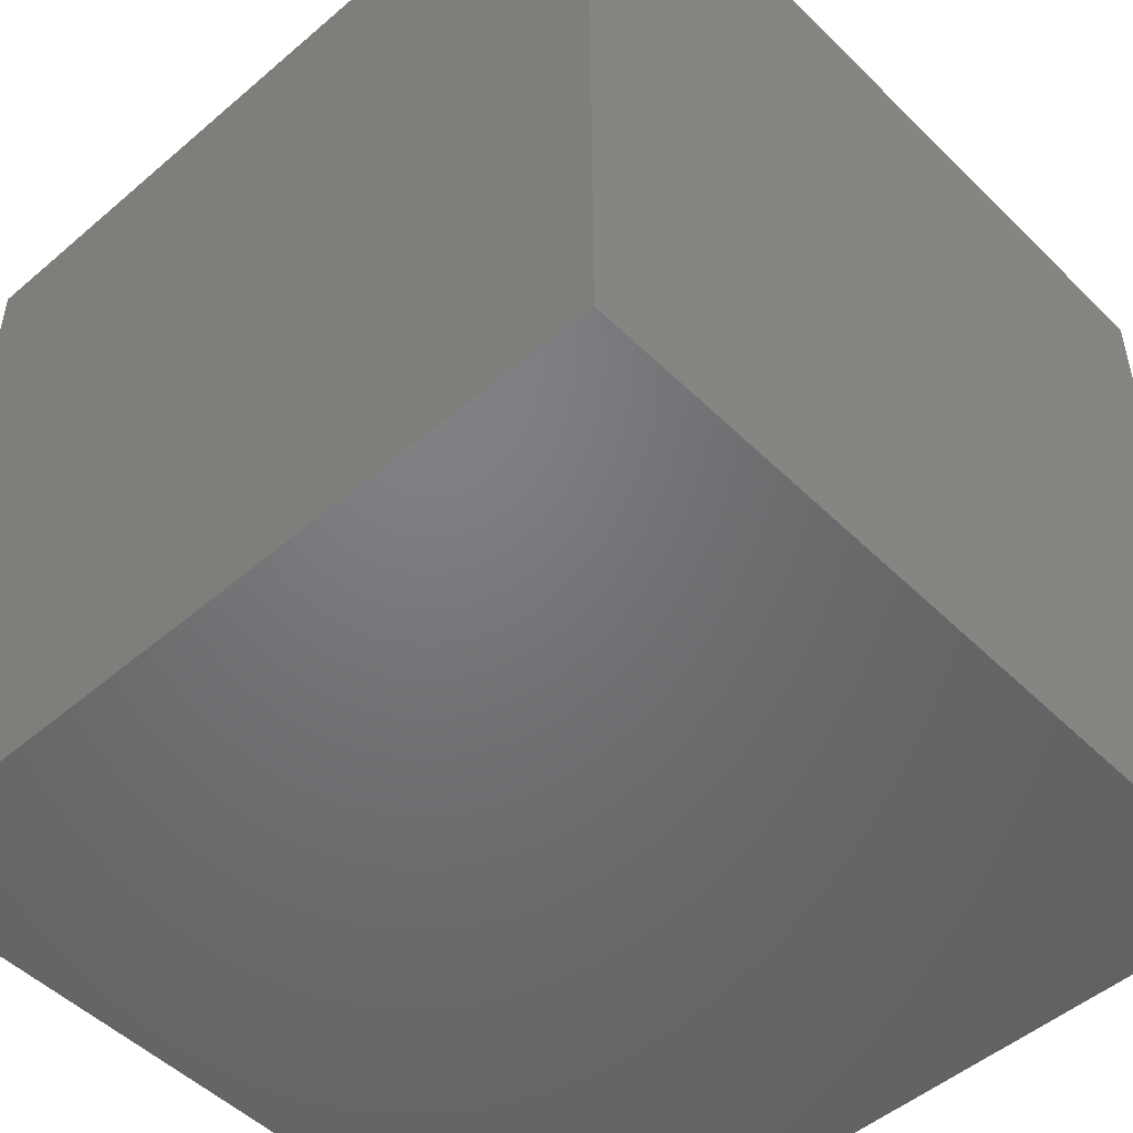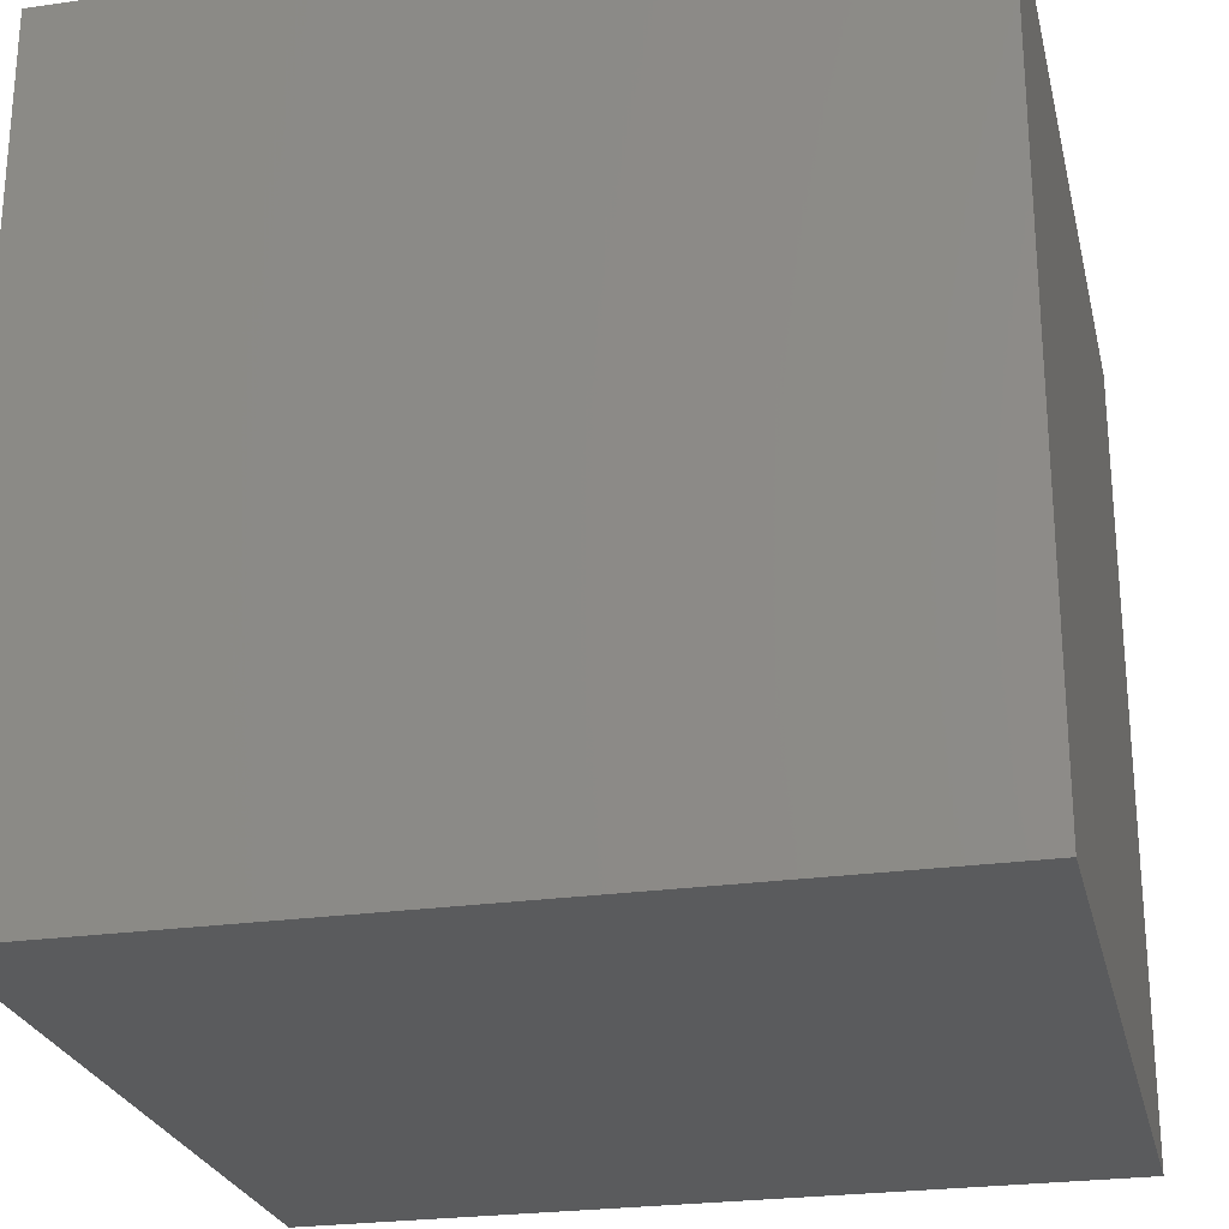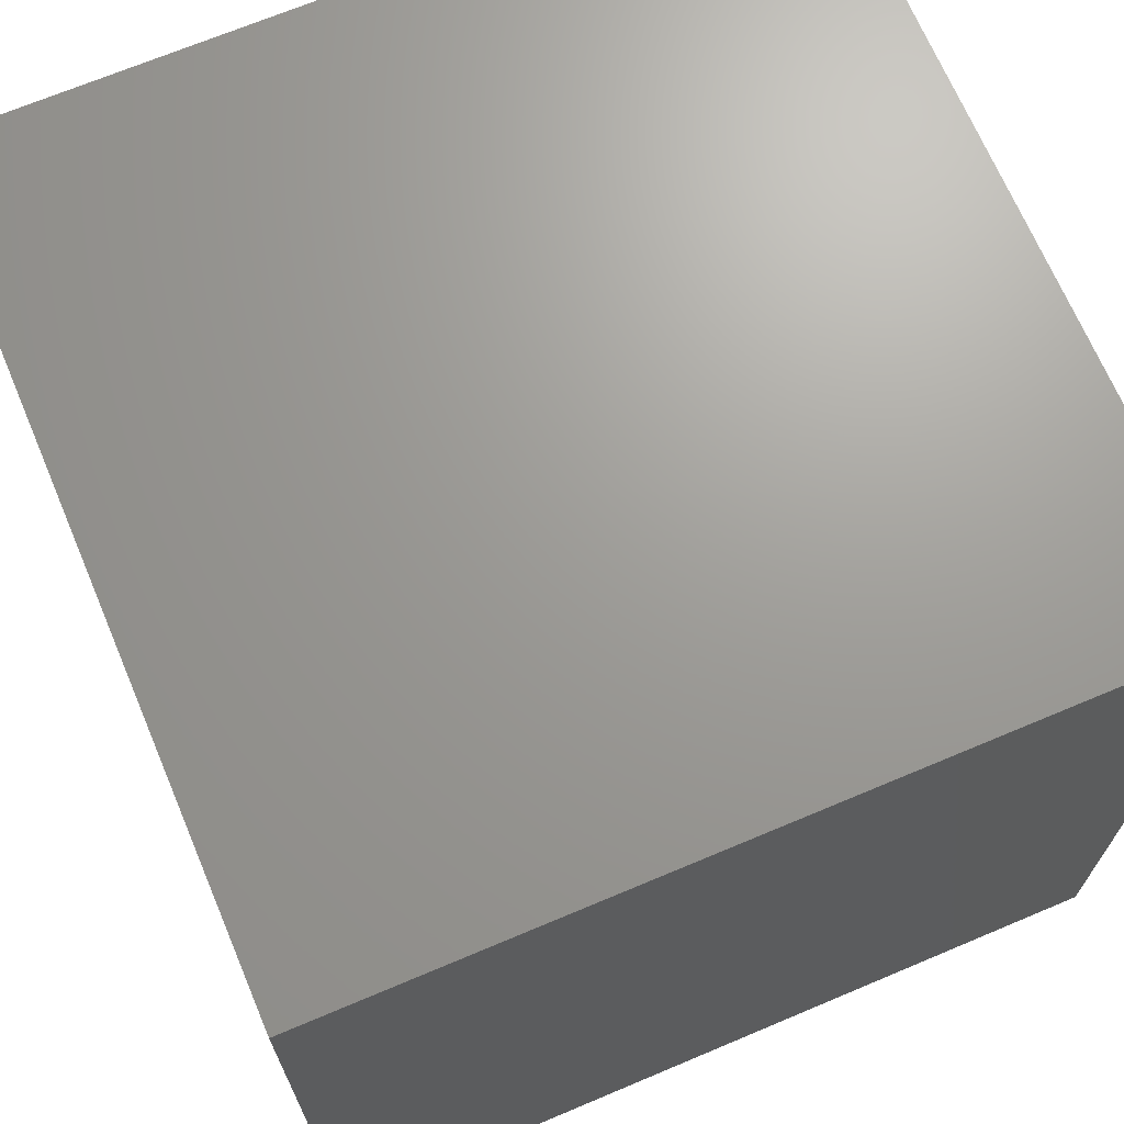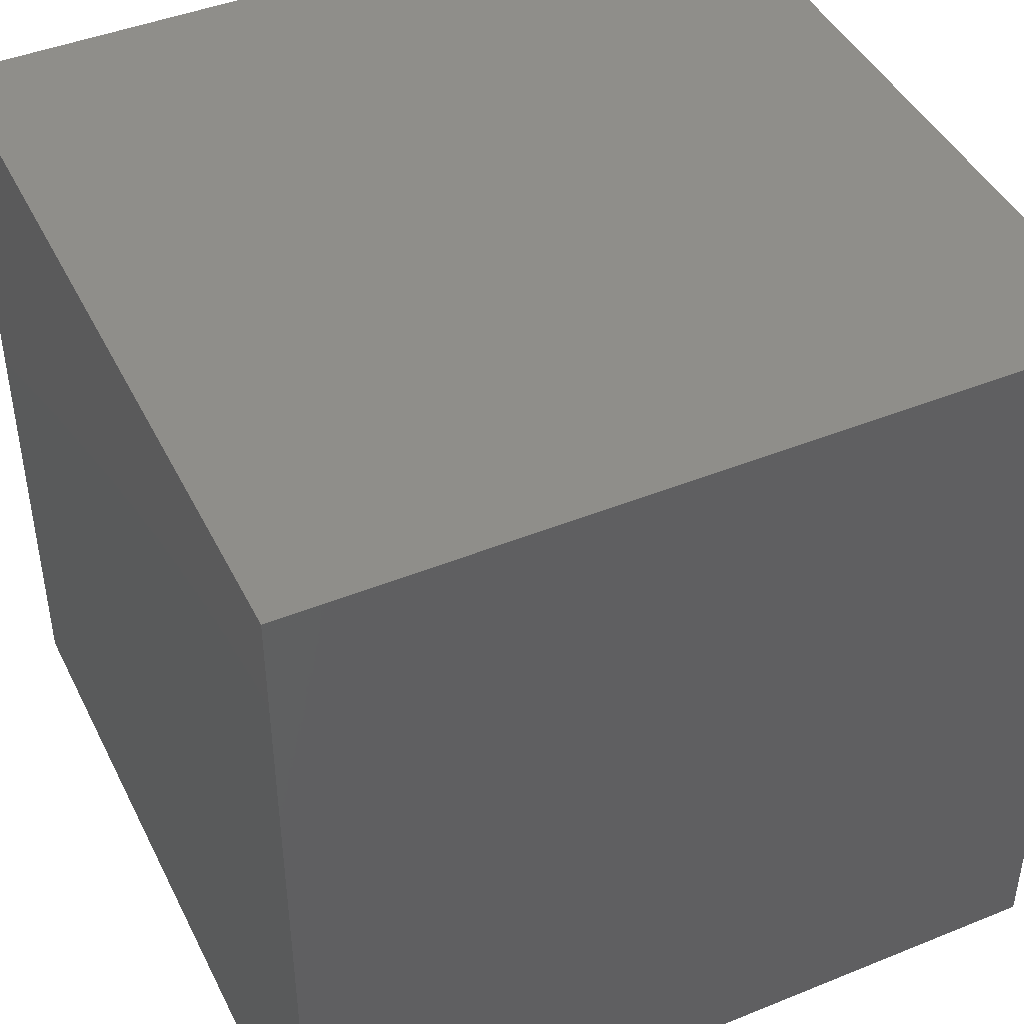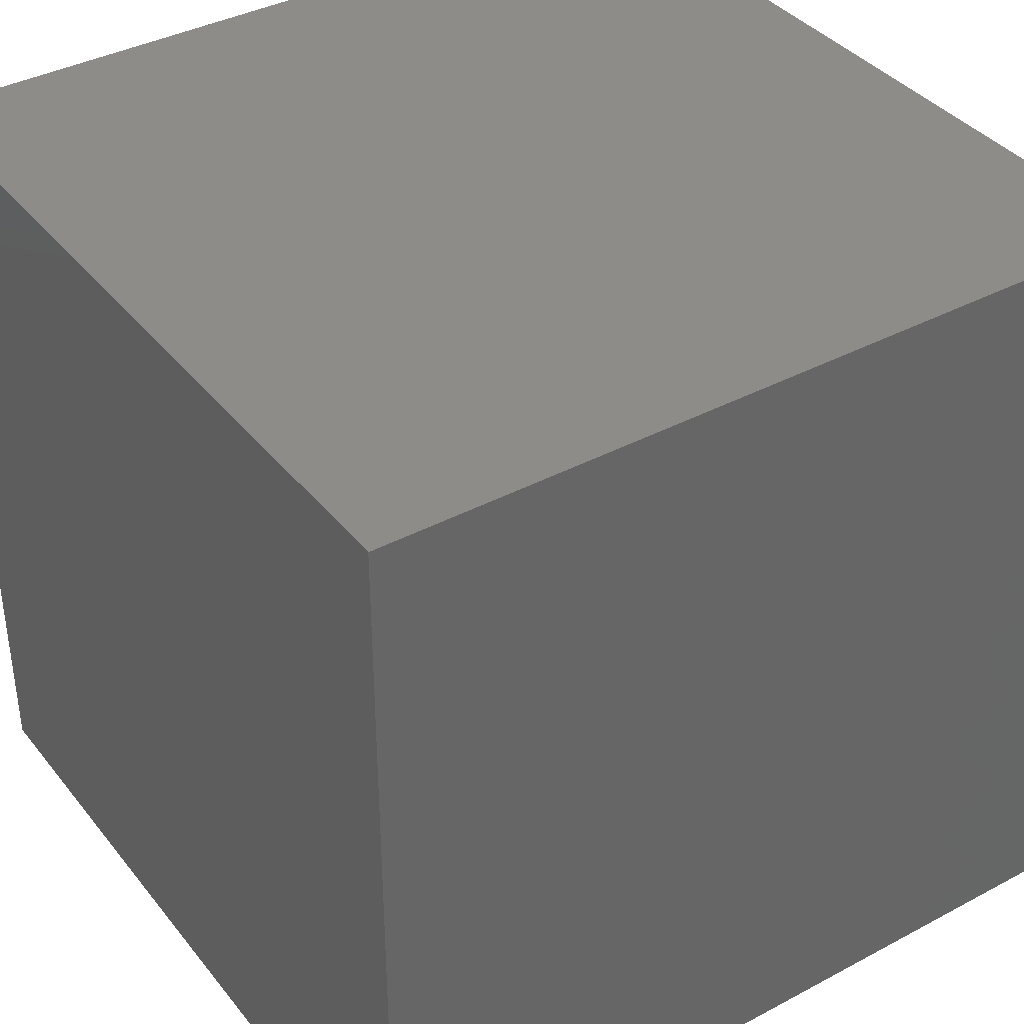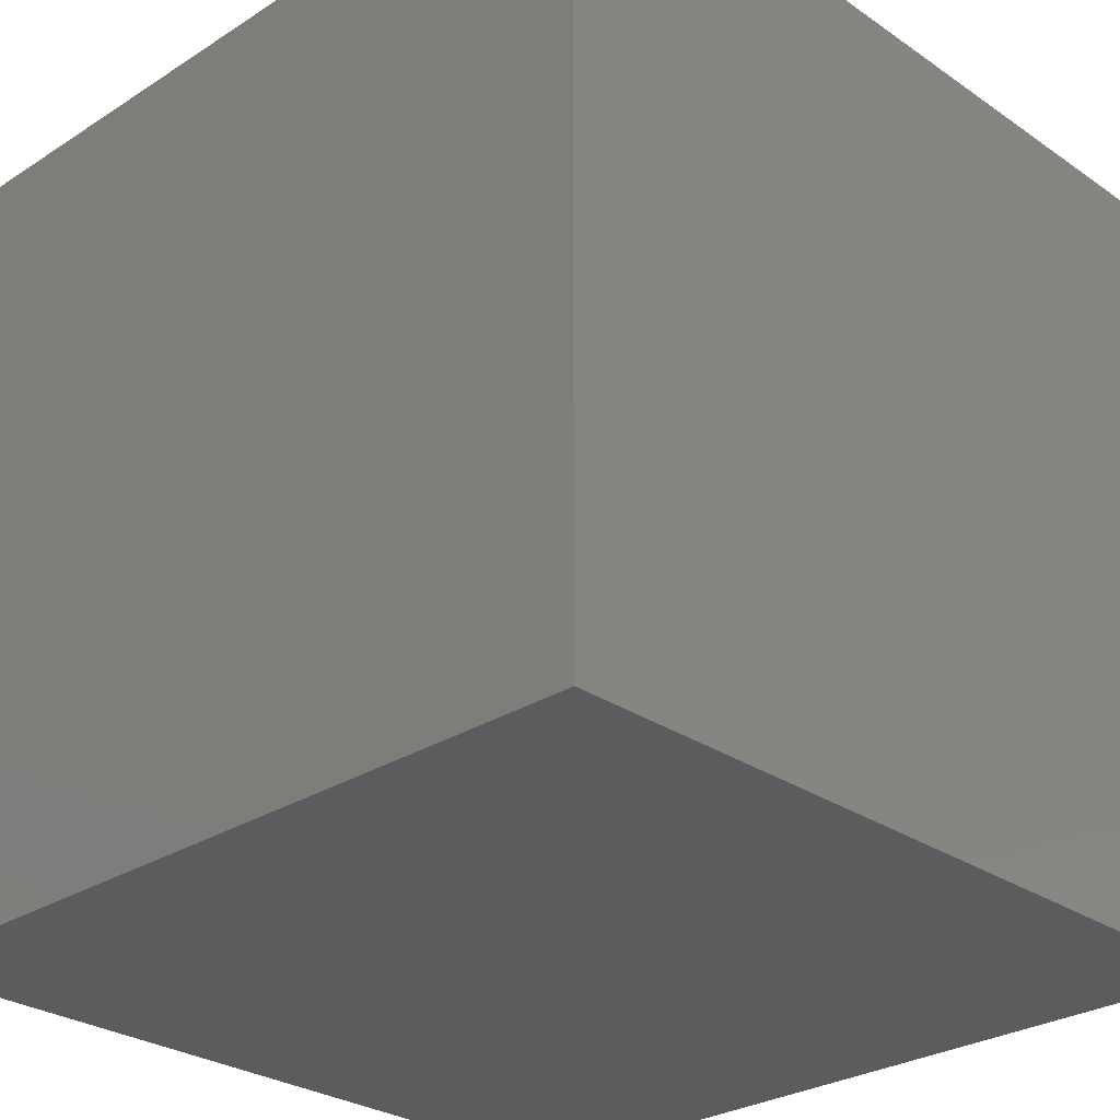
<metadata>
{"format":"stl","ext":"stl","renderer":"f3d","projection":"perspective","resolution":1024,"background":"white","views":[{"elev":-50.2,"azim":133.1,"up":"+Y"},{"elev":-25.2,"azim":-167.1,"up":"+Z"},{"elev":69.0,"azim":-22.9,"up":"+Y"},{"elev":44.3,"azim":-115.3,"up":"+Y"},{"elev":38.3,"azim":-124.0,"up":"+Z"},{"elev":-28.1,"azim":-46.0,"up":"+Z"}]}
</metadata>
<code>
# stl→obj: 8 verts, 12 faces
v 2 4 -9
v 1 4 -9
v 2 3 -9
v 1 3 -9
v 2 3 -10
v 1 3 -10
v 2 4 -10
v 1 4 -10
f 1 2 3
f 3 2 4
f 5 6 7
f 7 6 8
f 4 6 3
f 3 6 5
f 2 8 4
f 4 8 6
f 1 7 2
f 2 7 8
f 3 5 1
f 1 5 7

</code>
